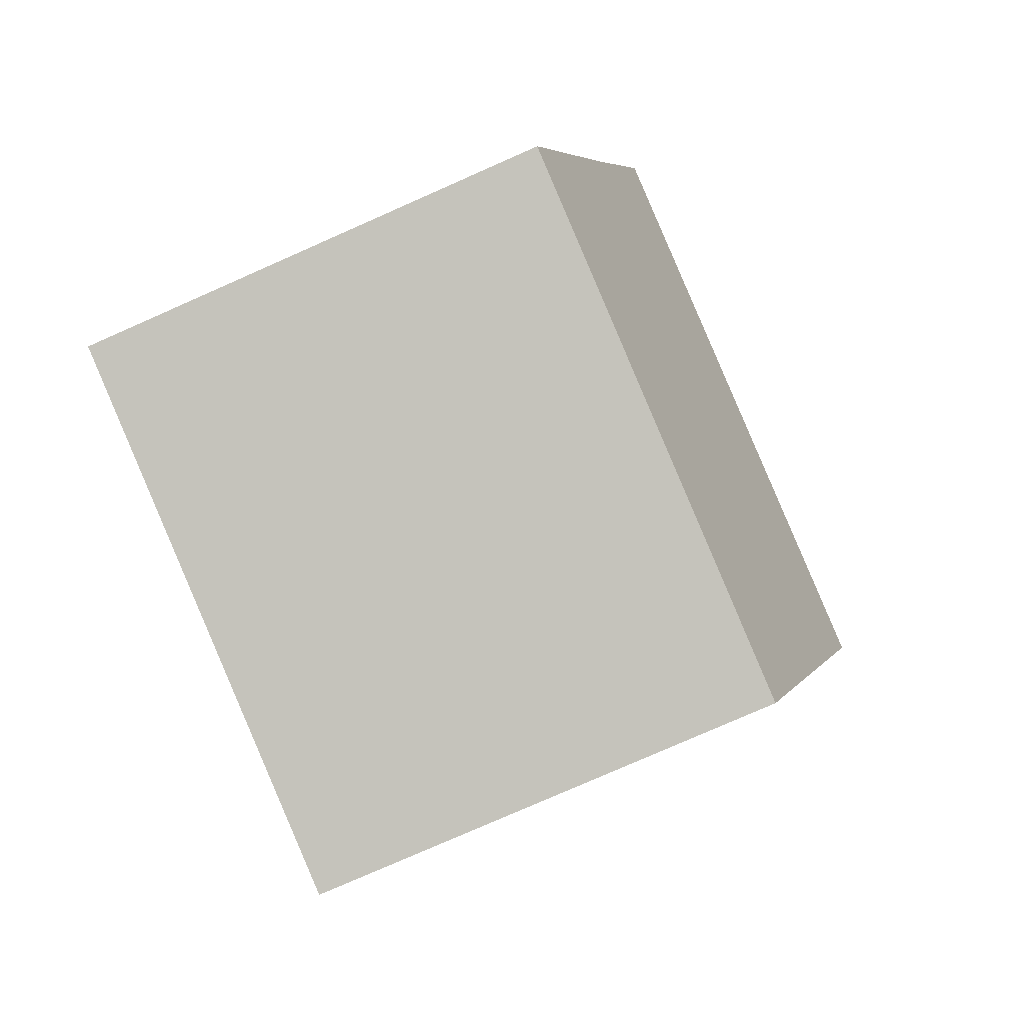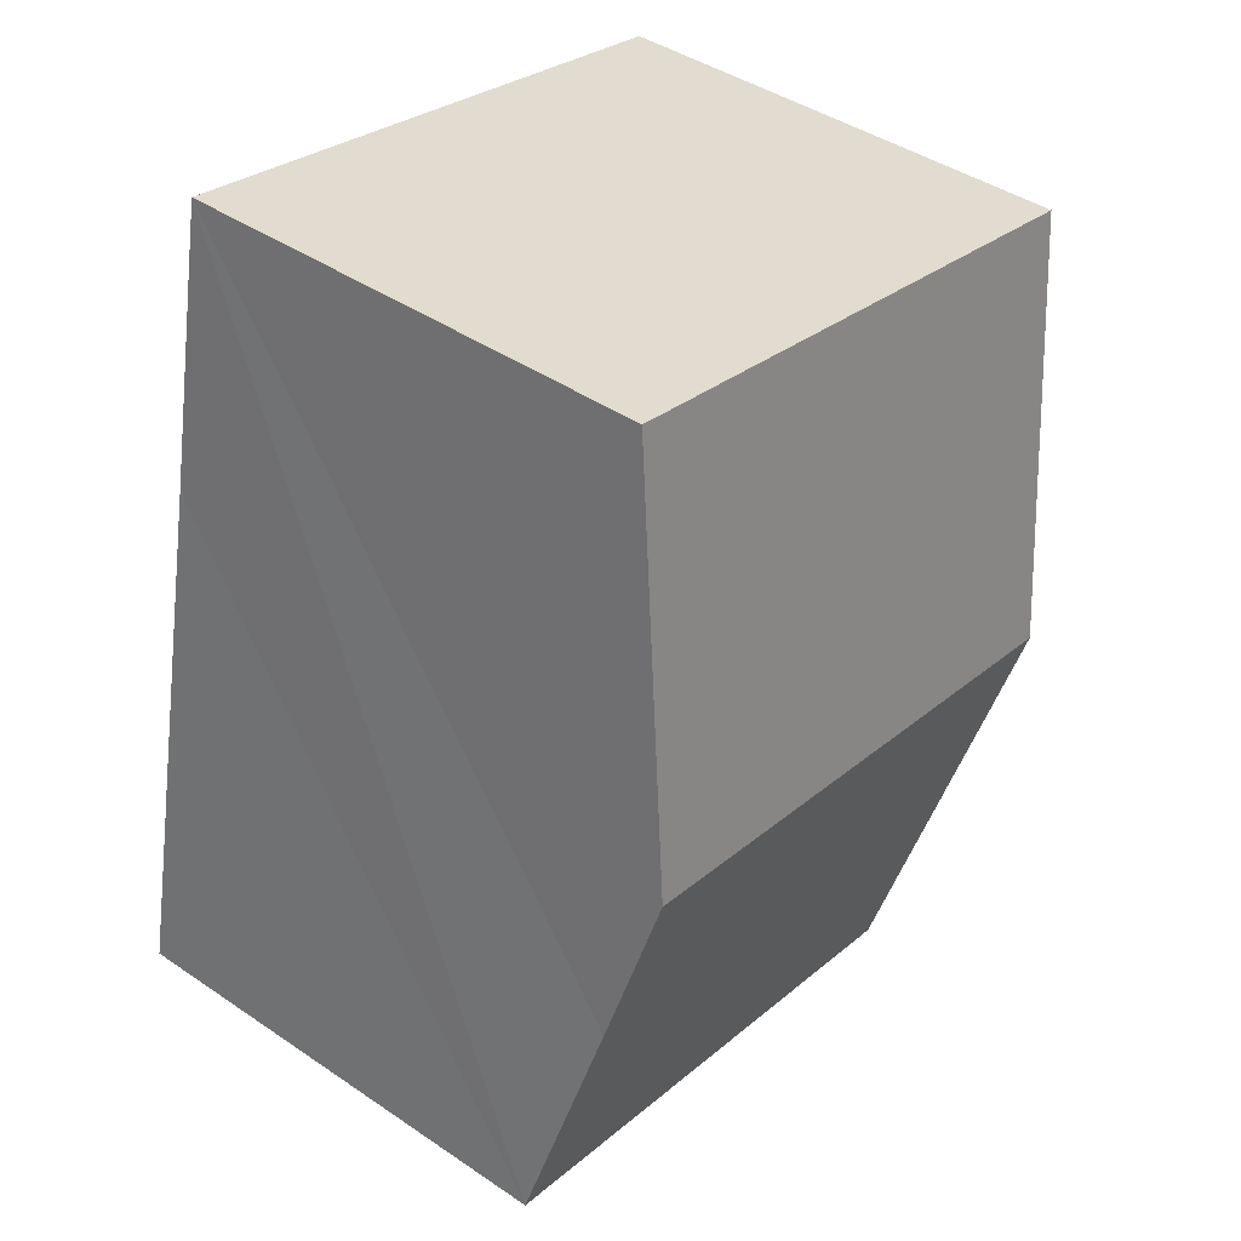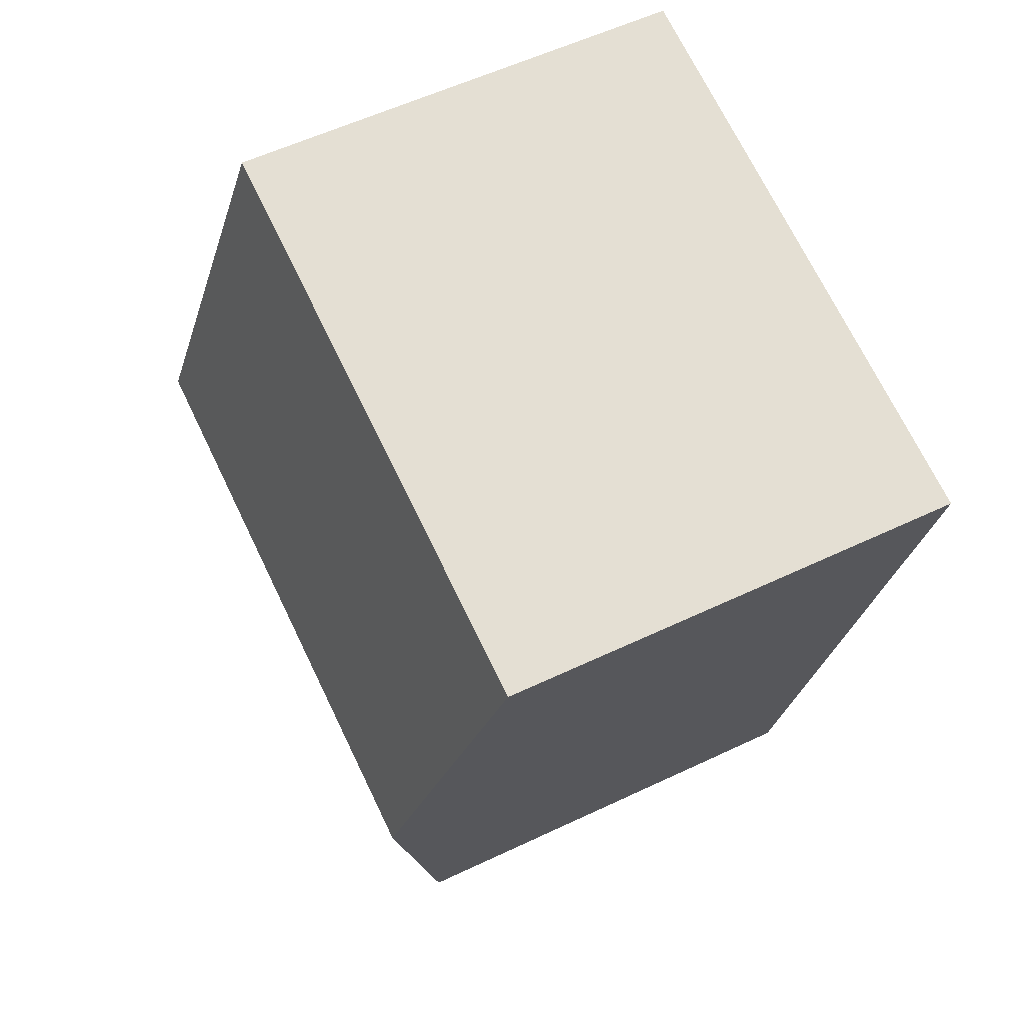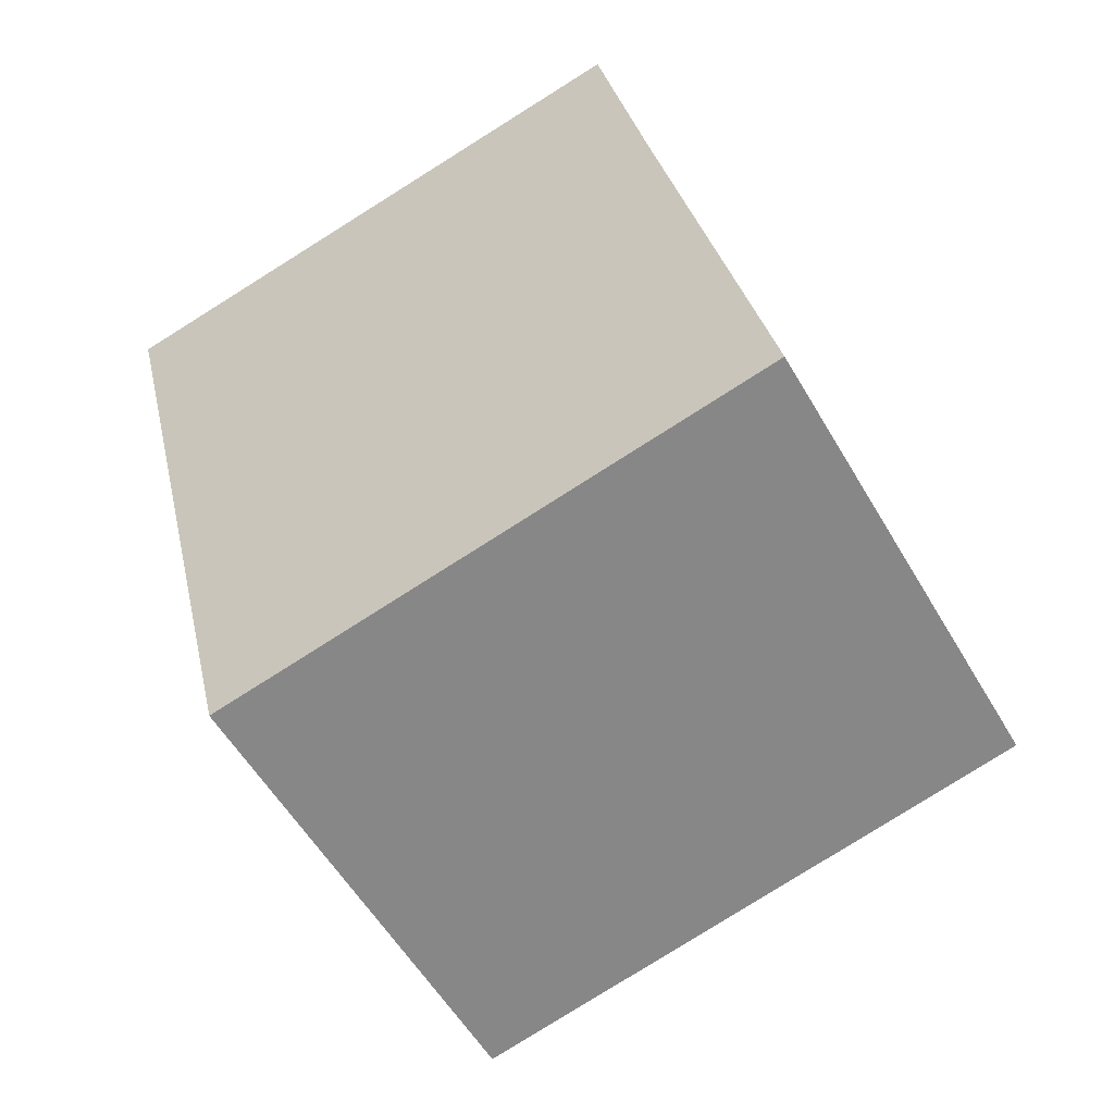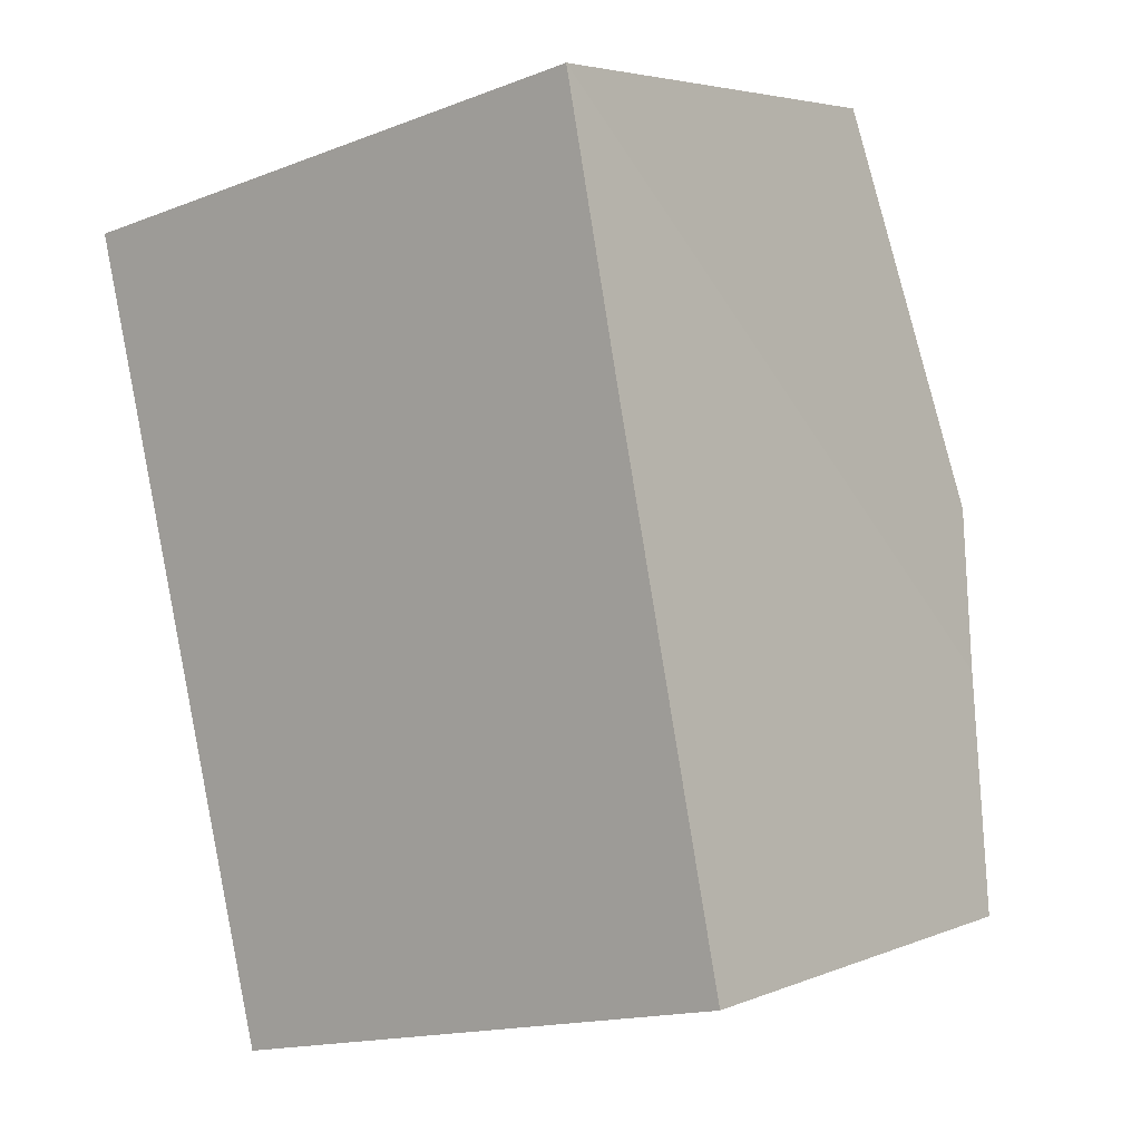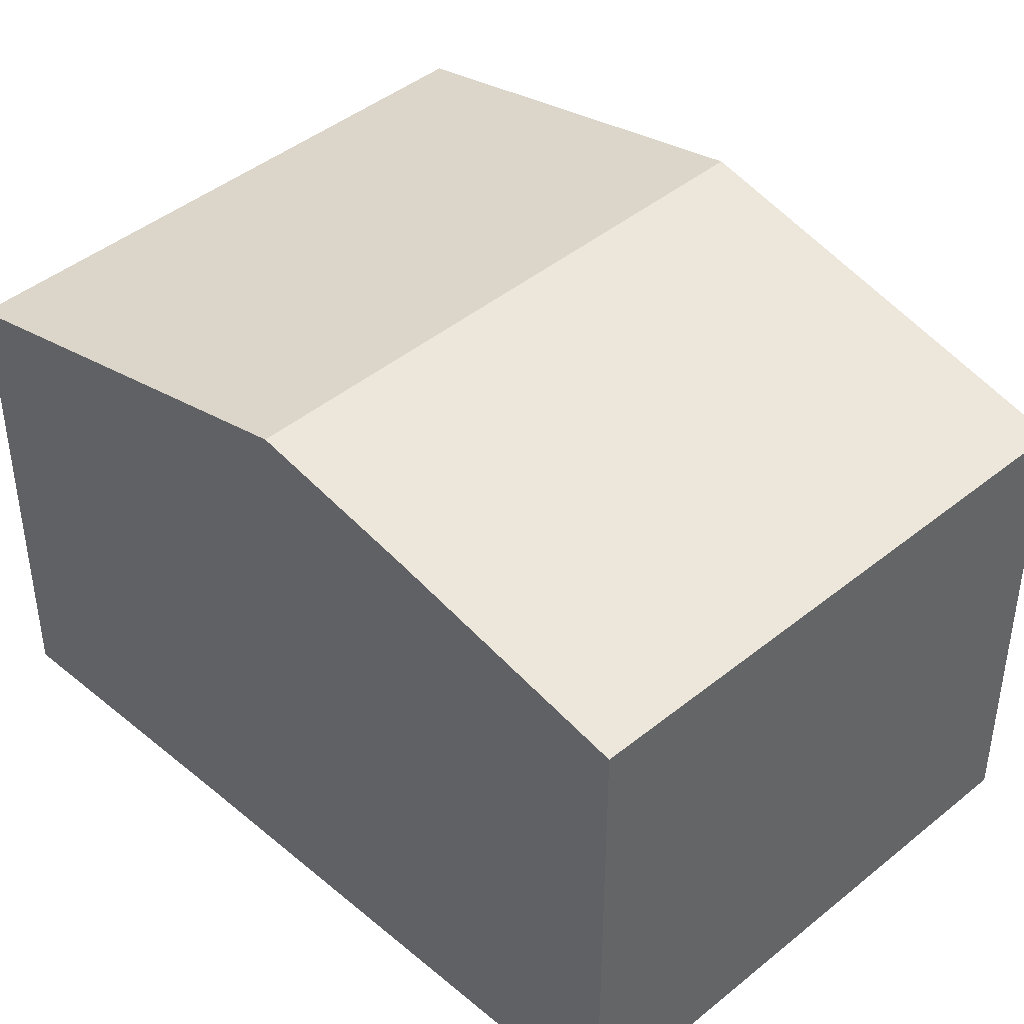
<metadata>
{"format":"obj","ext":"obj","renderer":"f3d","projection":"perspective","resolution":1024,"background":"white","views":[{"elev":-78.4,"azim":113.8,"up":"+Z"},{"elev":43.1,"azim":128.8,"up":"+Z"},{"elev":56.7,"azim":-116.4,"up":"+Z"},{"elev":-55.8,"azim":29.8,"up":"+Z"},{"elev":4.4,"azim":37.8,"up":"+Z"},{"elev":42.6,"azim":123.1,"up":"+Y"}]}
</metadata>
<code>
v  1.57 8.901 -6.382
v  10.26 8.459 -2.418
v  10.67 8.901 -4.438
v  9.375 7.491 2.003
v  9.185 7.491 1.962
v  0.669 8.091 -2.713
v  0 7.491 4.587e-16
v  3.147 7.482 -12.8
v  11.19 8.334 -7.03
v  11.99 7.51 -10.78
v  0 0 0
v  9.185 -1.201e-16 1.962
v  9.375 -1.226e-16 2.003
v  10.26 1.481e-16 -2.418
v  11.99 6.601e-16 -10.78
v  10.67 2.717e-16 -4.438
v  11.19 4.305e-16 -7.03
v  3.147 7.841e-16 -12.8
v  1.57 3.908e-16 -6.382
v  0.669 1.661e-16 -2.713
g defaultobject
f 1 2 3
f 2 1 4
f 4 1 5
f 5 1 6
f 5 6 7
f 8 9 10
f 9 8 3
f 3 8 1
f 11 5 7
f 5 11 12
f 5 12 4
f 4 12 13
f 13 2 4
f 2 13 3
f 3 13 9
f 9 13 10
f 10 13 14
f 10 14 15
f 15 14 16
f 15 16 17
f 15 8 10
f 8 15 18
f 18 1 8
f 1 18 19
f 1 19 6
f 6 19 7
f 7 19 20
f 7 20 11
f 15 19 18
f 19 15 17
f 19 17 16
f 19 16 20
f 20 16 14
f 20 14 13
f 20 13 12
f 20 12 11

</code>
